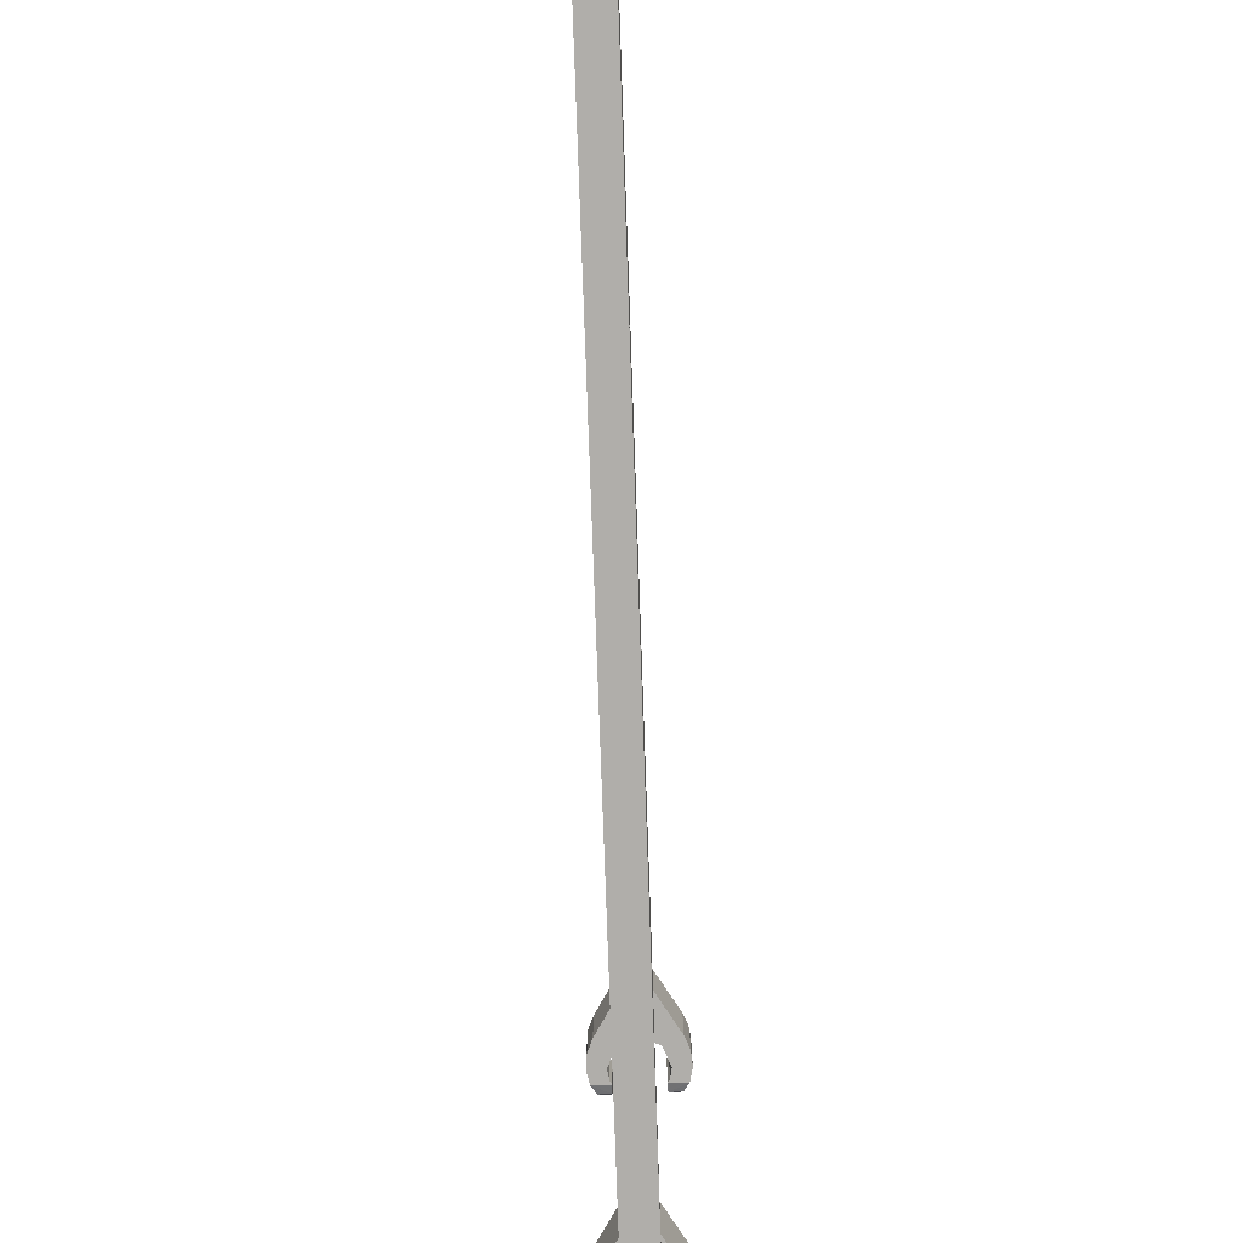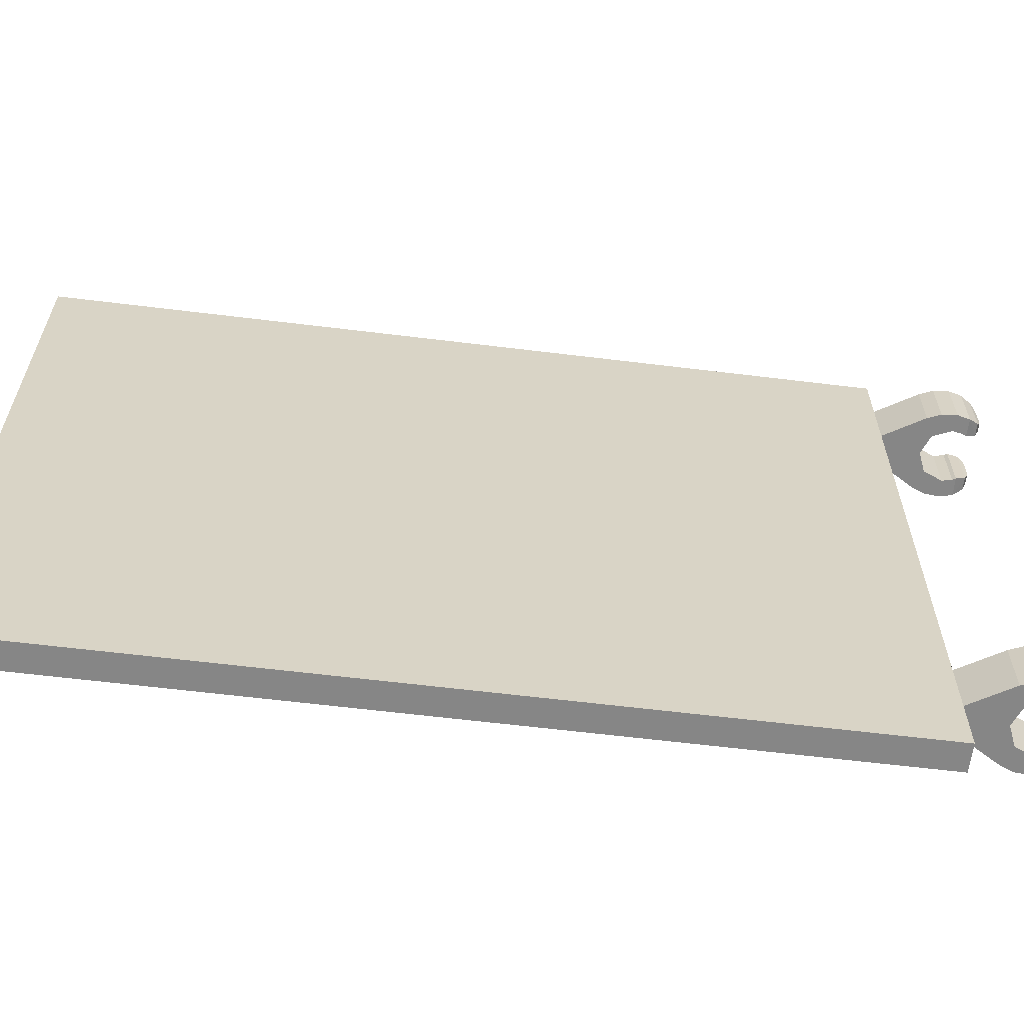
<metadata>
{"format":"obj","ext":"obj","renderer":"f3d","projection":"perspective","resolution":1024,"background":"white","views":[{"elev":-77.8,"azim":2.0,"up":"+Y"},{"elev":-62.2,"azim":82.9,"up":"+Y"}]}
</metadata>
<code>
v -0.1 4.8 6.5
v -0.1 0 6.5
v 0.1 0 6.5
v 0.1 4.8 6.5
v -0.1 0 6.5
v -0.1 0 0.5
v 0.1 0 0.5
v 0.1 0 6.5
v 0.1 4.8 6.5
v 0.1 4.8 0.5
v -0.1 4.8 0.5
v -0.1 4.8 6.5
v -0.1 0.4 0.5
v -0.1 0 0.5
v 0.1 0 0.5
v 0.1 0.4 0.5
v -0.1 4 0.5
v -0.1 0.8 0.5
v 0.1 0.8 0.5
v 0.1 4 0.5
v -0.1 4.4 0.5
v -0.1 4.8 0.5
v 0.1 4.8 0.5
v 0.1 4.4 0.5
v 0.1414 4 0.1414
v 0.2 4 0
v 0.2 4.4 0
v 0.1414 4.4 0.1414
v 0 4 0.2
v 0.1414 4 0.1414
v 0.1414 4.4 0.1414
v 0 4.4 0.2
v -0.1414 4 0.1414
v 0 4 0.2
v 0 4.4 0.2
v -0.1414 4.4 0.1414
v -0.2 4 0
v -0.1414 4 0.1414
v -0.1414 4.4 0.1414
v -0.2 4.4 0
v 0.2 4.4 0.2
v 0.1414 4.4 0.1414
v 0.2 4.4 0
v 0.2 4.4 0.2
v 0 4.4 0.2
v 0.1414 4.4 0.1414
v -0.2 4.4 0.2
v -0.1414 4.4 0.1414
v 0 4.4 0.2
v -0.2 4.4 0.2
v -0.2 4.4 0
v -0.1414 4.4 0.1414
v 0.2 4 0.2
v 0.1414 4 0.1414
v 0.2 4 0
v 0.2 4 0.2
v 0 4 0.2
v 0.1414 4 0.1414
v -0.2 4 0.2
v -0.1414 4 0.1414
v 0 4 0.2
v -0.2 4 0.2
v -0.2 4 0
v -0.1414 4 0.1414
v 0.3058 4 -0.1025
v 0.265 4.03 -0.1725
v 0.265 4.37 -0.1725
v 0.3058 4.4 -0.1025
v 0.2407 4.3 -0.2025
v 0.265 4.37 -0.1725
v 0.265 4.03 -0.1725
v 0.2407 4.1 -0.2025
v 0.3281 4.4 -0.0075
v 0.3281 4 -0.0075
v 0.3058 4 -0.1025
v 0.3058 4.4 -0.1025
v 0.17 4 -0.1
v 0.3058 4 -0.1025
v 0.3281 4 -0.0075
v 0.1848 4 -0.07654
v 0.172 4.03 -0.1725
v 0.265 4.03 -0.1725
v 0.3058 4 -0.1025
v 0.17 4 -0.1
v 0.17 4 -0.1
v 0.17 4.4 -0.1
v 0.172 4.37 -0.1725
v 0.172 4.03 -0.1725
v 0.17 4 -0.1
v 0.1848 4 -0.07654
v 0.1848 4.4 -0.07654
v 0.17 4.4 -0.1
v 0.172 4.03 -0.1725
v 0.172 4.37 -0.1725
v 0.175 4.3 -0.2025
v 0.175 4.1 -0.2025
v 0.1848 4.4 -0.07654
v 0.1848 4 -0.07654
v 0.2 4 0
v 0.2 4.4 0
v 0.3058 4.4 -0.1025
v 0.265 4.37 -0.1725
v 0.172 4.37 -0.1725
v 0.17 4.4 -0.1
v 0.3186 4.4 0.1065
v 0.3281 4.4 -0.0075
v 0.1848 4.4 -0.07654
v 0.2 4.4 0
v 0.17 4.4 -0.1
v 0.1848 4.4 -0.07654
v 0.3281 4.4 -0.0075
v 0.3058 4.4 -0.1025
v -0.175 4.1 -0.2025
v -0.175 4.3 -0.2025
v -0.172 4.37 -0.1725
v -0.172 4.03 -0.1725
v -0.17 4.4 -0.1
v -0.1848 4.4 -0.07654
v -0.1848 4 -0.07654
v -0.17 4 -0.1
v -0.172 4.03 -0.1725
v -0.172 4.37 -0.1725
v -0.17 4.4 -0.1
v -0.17 4 -0.1
v -0.2 4.4 0
v -0.2 4 0
v -0.1848 4 -0.07654
v -0.1848 4.4 -0.07654
v -0.17 4 -0.1
v -0.1848 4 -0.07654
v -0.3281 4 -0.0075
v -0.3058 4 -0.1025
v -0.3186 4 0.1065
v -0.3281 4 -0.0075
v -0.1848 4 -0.07654
v -0.2 4 0
v -0.172 4.03 -0.1725
v -0.17 4 -0.1
v -0.3058 4 -0.1025
v -0.265 4.03 -0.1725
v -0.3058 4.4 -0.1025
v -0.3058 4 -0.1025
v -0.3281 4 -0.0075
v -0.3281 4.4 -0.0075
v -0.2407 4.3 -0.2025
v -0.2407 4.1 -0.2025
v -0.265 4.03 -0.1725
v -0.265 4.37 -0.1725
v -0.3058 4 -0.1025
v -0.3058 4.4 -0.1025
v -0.265 4.37 -0.1725
v -0.265 4.03 -0.1725
v -0.17 4.4 -0.1
v -0.3058 4.4 -0.1025
v -0.3281 4.4 -0.0075
v -0.1848 4.4 -0.07654
v -0.3058 4.4 -0.1025
v -0.17 4.4 -0.1
v -0.172 4.37 -0.1725
v -0.265 4.37 -0.1725
v 0.2784 4.4 0.2046
v 0.3186 4.4 0.1065
v 0.2 4.4 0
v 0.2 4.4 0.2
v 0.2784 4 0.2046
v 0.2 4 0.2
v 0.2 4 0
v 0.3186 4 0.1065
v -0.2 4 0
v -0.2 4 0.2
v -0.2784 4 0.2046
v -0.3186 4 0.1065
v -0.2 4.4 0.2
v -0.2 4.4 0
v -0.3186 4.4 0.1065
v -0.2784 4.4 0.2046
v -0.1848 4.4 -0.07654
v -0.3281 4.4 -0.0075
v -0.3186 4.4 0.1065
v -0.2 4.4 0
v 0.1848 4 -0.07654
v 0.3281 4 -0.0075
v 0.3186 4 0.1065
v 0.2 4 0
v -0.2 4.4 0.2
v -0.2784 4.4 0.2046
v -0.1 4.4 0.5
v 0.2 4.4 0.2
v -0.2 4.4 0.2
v -0.1 4.4 0.5
v 0.1 4.4 0.5
v 0.1 4.4 0.5
v 0.2784 4.4 0.2046
v 0.2 4.4 0.2
v -0.2 4 0.2
v 0.2 4 0.2
v 0.1 4 0.5
v -0.1 4 0.5
v 0.2 4 0.2
v 0.2784 4 0.2046
v 0.1 4 0.5
v -0.1 4 0.5
v -0.2784 4 0.2046
v -0.2 4 0.2
v 0.172 4.03 -0.1725
v 0.175 4.1 -0.2025
v 0.2407 4.1 -0.2025
v 0.265 4.03 -0.1725
v 0.175 4.3 -0.2025
v 0.2407 4.3 -0.2025
v 0.2407 4.1 -0.2025
v 0.175 4.1 -0.2025
v 0.172 4.37 -0.1725
v 0.265 4.37 -0.1725
v 0.2407 4.3 -0.2025
v 0.175 4.3 -0.2025
v -0.175 4.3 -0.2025
v -0.2407 4.3 -0.2025
v -0.265 4.37 -0.1725
v -0.172 4.37 -0.1725
v -0.2407 4.3 -0.2025
v -0.175 4.3 -0.2025
v -0.175 4.1 -0.2025
v -0.2407 4.1 -0.2025
v -0.175 4.1 -0.2025
v -0.172 4.03 -0.1725
v -0.265 4.03 -0.1725
v -0.2407 4.1 -0.2025
v 0.3186 4.4 0.1066
v 0.3186 4 0.1066
v 0.3281 4 -0.0075
v 0.3281 4.4 -0.0075
v -0.3186 4 0.1066
v -0.3186 4.4 0.1066
v -0.3281 4.4 -0.0075
v -0.3281 4 -0.0075
v 0.1 4.4 0.5
v 0.1 4 0.5
v 0.2784 4 0.2045
v 0.2784 4.4 0.2045
v 0.3186 4 0.1066
v 0.3186 4.4 0.1066
v 0.2784 4.4 0.2046
v 0.2784 4 0.2046
v -0.2784 4.4 0.2045
v -0.2784 4 0.2045
v -0.1 4 0.5
v -0.1 4.4 0.5
v -0.2784 4 0.2046
v -0.2784 4.4 0.2046
v -0.3186 4.4 0.1066
v -0.3186 4 0.1066
v 0.1414 0.4 0.1414
v 0.2 0.4 0
v 0.2 0.8 0
v 0.1414 0.8 0.1414
v 0 0.4 0.2
v 0.1414 0.4 0.1414
v 0.1414 0.8 0.1414
v 0 0.8 0.2
v -0.1414 0.4 0.1414
v 0 0.4 0.2
v 0 0.8 0.2
v -0.1414 0.8 0.1414
v -0.2 0.4 0
v -0.1414 0.4 0.1414
v -0.1414 0.8 0.1414
v -0.2 0.8 0
v 0.2 0.8 0.2
v 0.1414 0.8 0.1414
v 0.2 0.8 0
v 0.2 0.8 0.2
v 0 0.8 0.2
v 0.1414 0.8 0.1414
v -0.2 0.8 0.2
v -0.1414 0.8 0.1414
v 0 0.8 0.2
v -0.2 0.8 0.2
v -0.2 0.8 0
v -0.1414 0.8 0.1414
v 0.2 0.4 0.2
v 0.1414 0.4 0.1414
v 0.2 0.4 0
v 0.2 0.4 0.2
v 0 0.4 0.2
v 0.1414 0.4 0.1414
v -0.2 0.4 0.2
v -0.1414 0.4 0.1414
v 0 0.4 0.2
v -0.2 0.4 0.2
v -0.2 0.4 0
v -0.1414 0.4 0.1414
v 0.3058 0.4 -0.1025
v 0.265 0.43 -0.1725
v 0.265 0.77 -0.1725
v 0.3058 0.8 -0.1025
v 0.2407 0.7 -0.2025
v 0.265 0.77 -0.1725
v 0.265 0.43 -0.1725
v 0.2407 0.5 -0.2025
v 0.3281 0.8 -0.0075
v 0.3281 0.4 -0.0075
v 0.3058 0.4 -0.1025
v 0.3058 0.8 -0.1025
v 0.17 0.4 -0.1
v 0.3058 0.4 -0.1025
v 0.3281 0.4 -0.0075
v 0.1848 0.4 -0.07654
v 0.172 0.43 -0.1725
v 0.265 0.43 -0.1725
v 0.3058 0.4 -0.1025
v 0.17 0.4 -0.1
v 0.17 0.4 -0.1
v 0.17 0.8 -0.1
v 0.172 0.77 -0.1725
v 0.172 0.43 -0.1725
v 0.17 0.4 -0.1
v 0.1848 0.4 -0.07654
v 0.1848 0.8 -0.07654
v 0.17 0.8 -0.1
v 0.172 0.43 -0.1725
v 0.172 0.77 -0.1725
v 0.175 0.7 -0.2025
v 0.175 0.5 -0.2025
v 0.1848 0.8 -0.07654
v 0.1848 0.4 -0.07654
v 0.2 0.4 0
v 0.2 0.8 0
v 0.3058 0.8 -0.1025
v 0.265 0.77 -0.1725
v 0.172 0.77 -0.1725
v 0.17 0.8 -0.1
v 0.3186 0.8 0.1065
v 0.3281 0.8 -0.0075
v 0.1848 0.8 -0.07654
v 0.2 0.8 0
v 0.17 0.8 -0.1
v 0.1848 0.8 -0.07654
v 0.3281 0.8 -0.0075
v 0.3058 0.8 -0.1025
v -0.175 0.5 -0.2025
v -0.175 0.7 -0.2025
v -0.172 0.77 -0.1725
v -0.172 0.43 -0.1725
v -0.17 0.8 -0.1
v -0.1848 0.8 -0.07654
v -0.1848 0.4 -0.07654
v -0.17 0.4 -0.1
v -0.172 0.43 -0.1725
v -0.172 0.77 -0.1725
v -0.17 0.8 -0.1
v -0.17 0.4 -0.1
v -0.2 0.8 0
v -0.2 0.4 0
v -0.1848 0.4 -0.07654
v -0.1848 0.8 -0.07654
v -0.17 0.4 -0.1
v -0.1848 0.4 -0.07654
v -0.3281 0.4 -0.0075
v -0.3058 0.4 -0.1025
v -0.3186 0.4 0.1065
v -0.3281 0.4 -0.0075
v -0.1848 0.4 -0.07654
v -0.2 0.4 0
v -0.172 0.43 -0.1725
v -0.17 0.4 -0.1
v -0.3058 0.4 -0.1025
v -0.265 0.43 -0.1725
v -0.3058 0.8 -0.1025
v -0.3058 0.4 -0.1025
v -0.3281 0.4 -0.0075
v -0.3281 0.8 -0.0075
v -0.2407 0.7 -0.2025
v -0.2407 0.5 -0.2025
v -0.265 0.43 -0.1725
v -0.265 0.77 -0.1725
v -0.3058 0.4 -0.1025
v -0.3058 0.8 -0.1025
v -0.265 0.77 -0.1725
v -0.265 0.43 -0.1725
v -0.17 0.8 -0.1
v -0.3058 0.8 -0.1025
v -0.3281 0.8 -0.0075
v -0.1848 0.8 -0.07654
v -0.3058 0.8 -0.1025
v -0.17 0.8 -0.1
v -0.172 0.77 -0.1725
v -0.265 0.77 -0.1725
v 0.2784 0.8 0.2046
v 0.3186 0.8 0.1065
v 0.2 0.8 0
v 0.2 0.8 0.2
v 0.2784 0.4 0.2046
v 0.2 0.4 0.2
v 0.2 0.4 0
v 0.3186 0.4 0.1065
v -0.2 0.4 0
v -0.2 0.4 0.2
v -0.2784 0.4 0.2046
v -0.3186 0.4 0.1065
v -0.2 0.8 0.2
v -0.2 0.8 0
v -0.3186 0.8 0.1065
v -0.2784 0.8 0.2046
v -0.1848 0.8 -0.07654
v -0.3281 0.8 -0.0075
v -0.3186 0.8 0.1065
v -0.2 0.8 0
v 0.1848 0.4 -0.07654
v 0.3281 0.4 -0.0075
v 0.3186 0.4 0.1065
v 0.2 0.4 0
v -0.2 0.8 0.2
v -0.2784 0.8 0.2046
v -0.1 0.8 0.5
v 0.2 0.8 0.2
v -0.2 0.8 0.2
v -0.1 0.8 0.5
v 0.1 0.8 0.5
v 0.1 0.8 0.5
v 0.2784 0.8 0.2046
v 0.2 0.8 0.2
v -0.2 0.4 0.2
v 0.2 0.4 0.2
v 0.1 0.4 0.5
v -0.1 0.4 0.5
v 0.2 0.4 0.2
v 0.2784 0.4 0.2046
v 0.1 0.4 0.5
v -0.1 0.4 0.5
v -0.2784 0.4 0.2046
v -0.2 0.4 0.2
v 0.172 0.43 -0.1725
v 0.175 0.5 -0.2025
v 0.2407 0.5 -0.2025
v 0.265 0.43 -0.1725
v 0.175 0.7 -0.2025
v 0.2407 0.7 -0.2025
v 0.2407 0.5 -0.2025
v 0.175 0.5 -0.2025
v 0.172 0.77 -0.1725
v 0.265 0.77 -0.1725
v 0.2407 0.7 -0.2025
v 0.175 0.7 -0.2025
v -0.175 0.7 -0.2025
v -0.2407 0.7 -0.2025
v -0.265 0.77 -0.1725
v -0.172 0.77 -0.1725
v -0.2407 0.7 -0.2025
v -0.175 0.7 -0.2025
v -0.175 0.5 -0.2025
v -0.2407 0.5 -0.2025
v -0.175 0.5 -0.2025
v -0.172 0.43 -0.1725
v -0.265 0.43 -0.1725
v -0.2407 0.5 -0.2025
v 0.3186 0.8 0.1066
v 0.3186 0.4 0.1066
v 0.3281 0.4 -0.0075
v 0.3281 0.8 -0.0075
v -0.3186 0.4 0.1066
v -0.3186 0.8 0.1066
v -0.3281 0.8 -0.0075
v -0.3281 0.4 -0.0075
v 0.1 0.8 0.5
v 0.1 0.4 0.5
v 0.2784 0.4 0.2045
v 0.2784 0.8 0.2045
v 0.3186 0.4 0.1066
v 0.3186 0.8 0.1066
v 0.2784 0.8 0.2046
v 0.2784 0.4 0.2046
v -0.2784 0.8 0.2045
v -0.2784 0.4 0.2045
v -0.1 0.4 0.5
v -0.1 0.8 0.5
v -0.2784 0.4 0.2046
v -0.2784 0.8 0.2046
v -0.3186 0.8 0.1066
v -0.3186 0.4 0.1066
v 0.1 2.3 6.3
v 0.1 4.6 5.3
v 0.1 2.3 5.3
v 0.1 2.3 5.3
v 0.1 4.6 5.3
v 0.1 4.6 4.7
v 0.1 1.95 4.7
v 0.1 1.95 4.7
v 0.1 4.6 4.7
v 0.1 4.6 4.1
v 0.1 1.75 4.1
v 0.1 1.75 4.1
v 0.1 4.6 4.1
v 0.1 4.6 3.35
v 0.1 1.6 3.35
v 0.1 1.6 3.35
v 0.1 4.6 3.35
v 0.1 4.6 2.6
v 0.1 1.5 2.6
v 0.1 1.5 2.6
v 0.1 4.6 2.6
v 0.1 4.6 2
v 0.1 1.45 2
v 0.1 1.45 2
v 0.1 4.6 2
v 0.1 4.6 0.8
v 0.1 1.4 0.8
v -0.1 2.3 5.3
v -0.1 4.6 5.3
v -0.1 2.3 6.3
v -0.1 4.6 4.7
v -0.1 4.6 5.3
v -0.1 2.3 5.3
v -0.1 1.95 4.7
v -0.1 4.6 4.1
v -0.1 4.6 4.7
v -0.1 1.95 4.7
v -0.1 1.75 4.1
v -0.1 4.6 3.35
v -0.1 4.6 4.1
v -0.1 1.75 4.1
v -0.1 1.6 3.35
v -0.1 4.6 2.6
v -0.1 4.6 3.35
v -0.1 1.6 3.35
v -0.1 1.5 2.6
v -0.1 4.6 2
v -0.1 4.6 2.6
v -0.1 1.5 2.6
v -0.1 1.45 2
v -0.1 4.6 0.8
v -0.1 4.6 2
v -0.1 1.45 2
v -0.1 1.4 0.8
v 0.1 0.2 0.8
v 0.1 0 0.5
v 0.1 0 6.5
v 0.1 0.2 6.3
v 0.1 0.2 6.3
v 0.1 0 6.5
v 0.1 4.8 6.5
v 0.1 4.6 6.3
v 0.1 4.6 6.3
v 0.1 4.8 6.5
v 0.1 4.8 0.5
v 0.1 4.6 0.8
v 0.1 4.6 0.8
v 0.1 4.8 0.5
v 0.1 0 0.5
v 0.1 0.2 0.8
v 0.1 4.6 5.3
v 0.1 2.3 6.3
v 0.1 4.6 6.3
v 0.1 2.3 6.3
v 0.1 2.3 5.3
v 0.1 0.2 5.3
v 0.1 0.2 6.3
v 0.1 1.4 0.8
v 0.1 0.2 0.8
v 0.1 0.2 2
v 0.1 1.45 2
v 0.1 1.45 2
v 0.1 0.2 2
v 0.1 0.2 2.6
v 0.1 1.5 2.6
v 0.1 1.5 2.6
v 0.1 0.2 2.6
v 0.1 0.2 3.35
v 0.1 1.6 3.35
v 0.1 1.6 3.35
v 0.1 0.2 3.35
v 0.1 0.2 4.1
v 0.1 1.75 4.1
v 0.1 1.75 4.1
v 0.1 0.2 4.1
v 0.1 0.2 4.7
v 0.1 1.95 4.7
v 0.1 1.95 4.7
v 0.1 0.2 4.7
v 0.1 0.2 5.3
v 0.1 2.3 5.3
v -0.1 0 6.5
v -0.1 0 0.5
v -0.1 0.2 0.8
v -0.1 0.2 6.3
v -0.1 4.8 6.5
v -0.1 0 6.5
v -0.1 0.2 6.3
v -0.1 4.6 6.3
v -0.1 4.8 0.5
v -0.1 4.8 6.5
v -0.1 4.6 6.3
v -0.1 4.6 0.8
v -0.1 0 0.5
v -0.1 4.8 0.5
v -0.1 4.6 0.8
v -0.1 0.2 0.8
v -0.1 4.6 6.3
v -0.1 2.3 6.3
v -0.1 4.6 5.3
v -0.1 0.2 5.3
v -0.1 2.3 5.3
v -0.1 2.3 6.3
v -0.1 0.2 6.3
v -0.1 0.2 2
v -0.1 0.2 0.8
v -0.1 1.4 0.8
v -0.1 1.45 2
v -0.1 0.2 2.6
v -0.1 0.2 2
v -0.1 1.45 2
v -0.1 1.5 2.6
v -0.1 0.2 3.35
v -0.1 0.2 2.6
v -0.1 1.5 2.6
v -0.1 1.6 3.35
v -0.1 0.2 4.1
v -0.1 0.2 3.35
v -0.1 1.6 3.35
v -0.1 1.75 4.1
v -0.1 0.2 4.7
v -0.1 0.2 4.1
v -0.1 1.75 4.1
v -0.1 1.95 4.7
v -0.1 0.2 5.3
v -0.1 0.2 4.7
v -0.1 1.95 4.7
v -0.1 2.3 5.3
g mesh3371401
f 1 2 3
f 3 4 1
f 5 6 7
f 7 8 5
f 9 10 11
f 11 12 9
g mesh3371403
f 13 15 14
f 15 13 16
g mesh3371405
f 17 19 18
f 19 17 20
g mesh3371407
f 21 22 23
f 23 24 21
g mesh3371412
f 25 27 26
f 27 25 28
f 29 31 30
f 31 29 32
f 33 35 34
f 35 33 36
f 37 39 38
f 39 37 40
g mesh3371416
f 41 43 42
f 44 46 45
f 47 49 48
f 50 52 51
g mesh3371418
f 53 54 55
f 56 57 58
f 59 60 61
f 62 63 64
g mesh3371420
f 65 66 67
f 67 68 65
f 69 70 71
f 71 72 69
g mesh3371421
f 73 74 75
f 75 76 73
f 77 78 79
f 79 80 77
f 81 82 83
f 83 84 81
f 85 86 87
f 87 88 85
g mesh3371423
f 89 90 91
f 91 92 89
f 93 94 95
f 95 96 93
g mesh3371425
f 97 98 99
f 99 100 97
f 101 102 103
f 103 104 101
f 105 106 107
f 107 108 105
f 109 110 111
f 111 112 109
g mesh3371427
f 113 114 115
f 115 116 113
g mesh3371428
f 117 118 119
f 119 120 117
f 121 122 123
f 123 124 121
g mesh3371430
f 125 126 127
f 127 128 125
f 129 130 131
f 131 132 129
f 133 134 135
f 135 136 133
f 137 138 139
f 139 140 137
g mesh3371432
f 141 142 143
f 143 144 141
f 145 146 147
f 147 148 145
f 149 150 151
f 151 152 149
f 153 154 155
f 155 156 153
f 157 158 159
f 159 160 157
g mesh3371434
f 161 162 163
f 163 164 161
f 165 166 167
f 167 168 165
f 169 170 171
f 171 172 169
f 173 174 175
f 175 176 173
g mesh3371435
f 177 178 179
f 179 180 177
f 181 182 183
f 183 184 181
f 185 186 187
f 188 189 190
f 190 191 188
f 192 193 194
f 195 196 197
f 197 198 195
f 199 200 201
f 202 203 204
g mesh3371436
f 205 206 207
f 207 208 205
g mesh3371437
f 209 210 211
f 211 212 209
f 213 214 215
f 215 216 213
f 217 218 219
f 219 220 217
g mesh3371439
f 221 222 223
f 223 224 221
f 225 226 227
f 227 228 225
g mesh3371442
f 229 230 231
f 231 232 229
g mesh3371444
f 233 234 235
f 235 236 233
g mesh3371446
f 237 238 239
f 239 240 237
g mesh3371448
f 241 242 243
f 243 244 241
g mesh3371450
f 245 246 247
f 247 248 245
g mesh3371452
f 249 250 251
f 251 252 249
g mesh3371458
f 253 255 254
f 255 253 256
f 257 259 258
f 259 257 260
f 261 263 262
f 263 261 264
f 265 267 266
f 267 265 268
g mesh3371462
f 269 271 270
f 272 274 273
f 275 277 276
f 278 280 279
g mesh3371464
f 281 282 283
f 284 285 286
f 287 288 289
f 290 291 292
g mesh3371466
f 293 294 295
f 295 296 293
f 297 298 299
f 299 300 297
g mesh3371467
f 301 302 303
f 303 304 301
f 305 306 307
f 307 308 305
f 309 310 311
f 311 312 309
f 313 314 315
f 315 316 313
g mesh3371469
f 317 318 319
f 319 320 317
f 321 322 323
f 323 324 321
g mesh3371471
f 325 326 327
f 327 328 325
f 329 330 331
f 331 332 329
f 333 334 335
f 335 336 333
f 337 338 339
f 339 340 337
g mesh3371473
f 341 342 343
f 343 344 341
g mesh3371474
f 345 346 347
f 347 348 345
f 349 350 351
f 351 352 349
g mesh3371476
f 353 354 355
f 355 356 353
f 357 358 359
f 359 360 357
f 361 362 363
f 363 364 361
f 365 366 367
f 367 368 365
g mesh3371478
f 369 370 371
f 371 372 369
f 373 374 375
f 375 376 373
f 377 378 379
f 379 380 377
f 381 382 383
f 383 384 381
f 385 386 387
f 387 388 385
g mesh3371480
f 389 390 391
f 391 392 389
f 393 394 395
f 395 396 393
f 397 398 399
f 399 400 397
f 401 402 403
f 403 404 401
g mesh3371481
f 405 406 407
f 407 408 405
f 409 410 411
f 411 412 409
f 413 414 415
f 416 417 418
f 418 419 416
f 420 421 422
f 423 424 425
f 425 426 423
f 427 428 429
f 430 431 432
g mesh3371482
f 433 434 435
f 435 436 433
g mesh3371483
f 437 438 439
f 439 440 437
f 441 442 443
f 443 444 441
f 445 446 447
f 447 448 445
g mesh3371485
f 449 450 451
f 451 452 449
f 453 454 455
f 455 456 453
g mesh3371488
f 457 458 459
f 459 460 457
g mesh3371490
f 461 462 463
f 463 464 461
g mesh3371492
f 465 466 467
f 467 468 465
g mesh3371494
f 469 470 471
f 471 472 469
g mesh3371496
f 473 474 475
f 475 476 473
g mesh3371498
f 477 478 479
f 479 480 477
f 481 483 482
f 484 486 485
f 486 484 487
f 488 490 489
f 490 488 491
f 492 494 493
f 494 492 495
f 496 498 497
f 498 496 499
f 500 502 501
f 502 500 503
f 504 506 505
f 506 504 507
f 508 510 509
f 511 513 512
f 513 511 514
f 515 517 516
f 517 515 518
f 519 521 520
f 521 519 522
f 523 525 524
f 525 523 526
f 527 529 528
f 529 527 530
f 531 533 532
f 533 531 534
f 535 537 536
f 537 535 538
f 539 541 540
f 541 539 542
f 543 545 544
f 545 543 546
f 547 549 548
f 549 547 550
f 551 553 552
f 554 556 555
f 556 554 557
f 558 560 559
f 560 558 561
f 562 564 563
f 564 562 565
f 566 568 567
f 568 566 569
f 570 572 571
f 572 570 573
f 574 576 575
f 576 574 577
f 578 580 579
f 580 578 581
f 582 584 583
f 584 582 585
f 586 588 587
f 588 586 589
f 590 592 591
f 592 590 593
f 594 596 595
f 596 594 597
f 598 600 599
f 601 603 602
f 603 601 604
f 605 607 606
f 607 605 608
f 609 611 610
f 611 609 612
f 613 615 614
f 615 613 616
f 617 619 618
f 619 617 620
f 621 623 622
f 623 621 624
f 625 627 626
f 627 625 628

</code>
